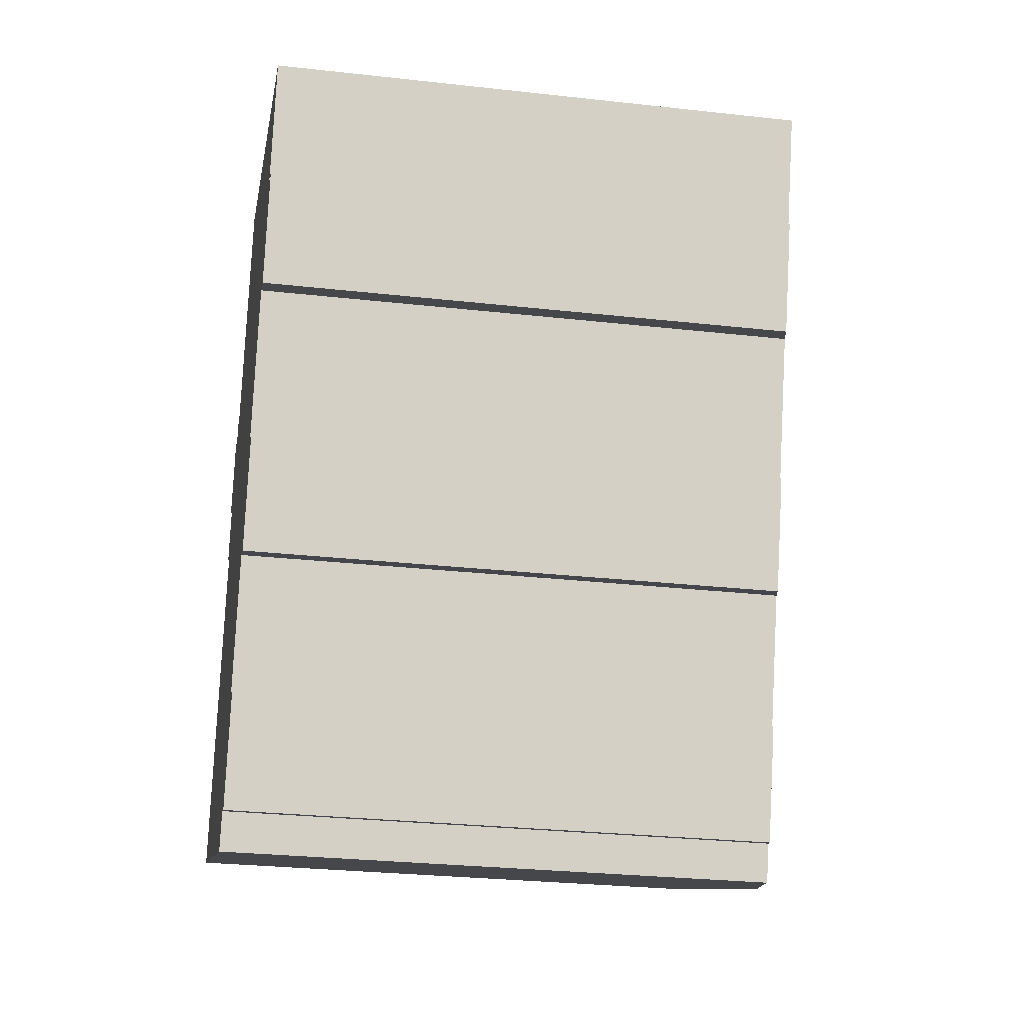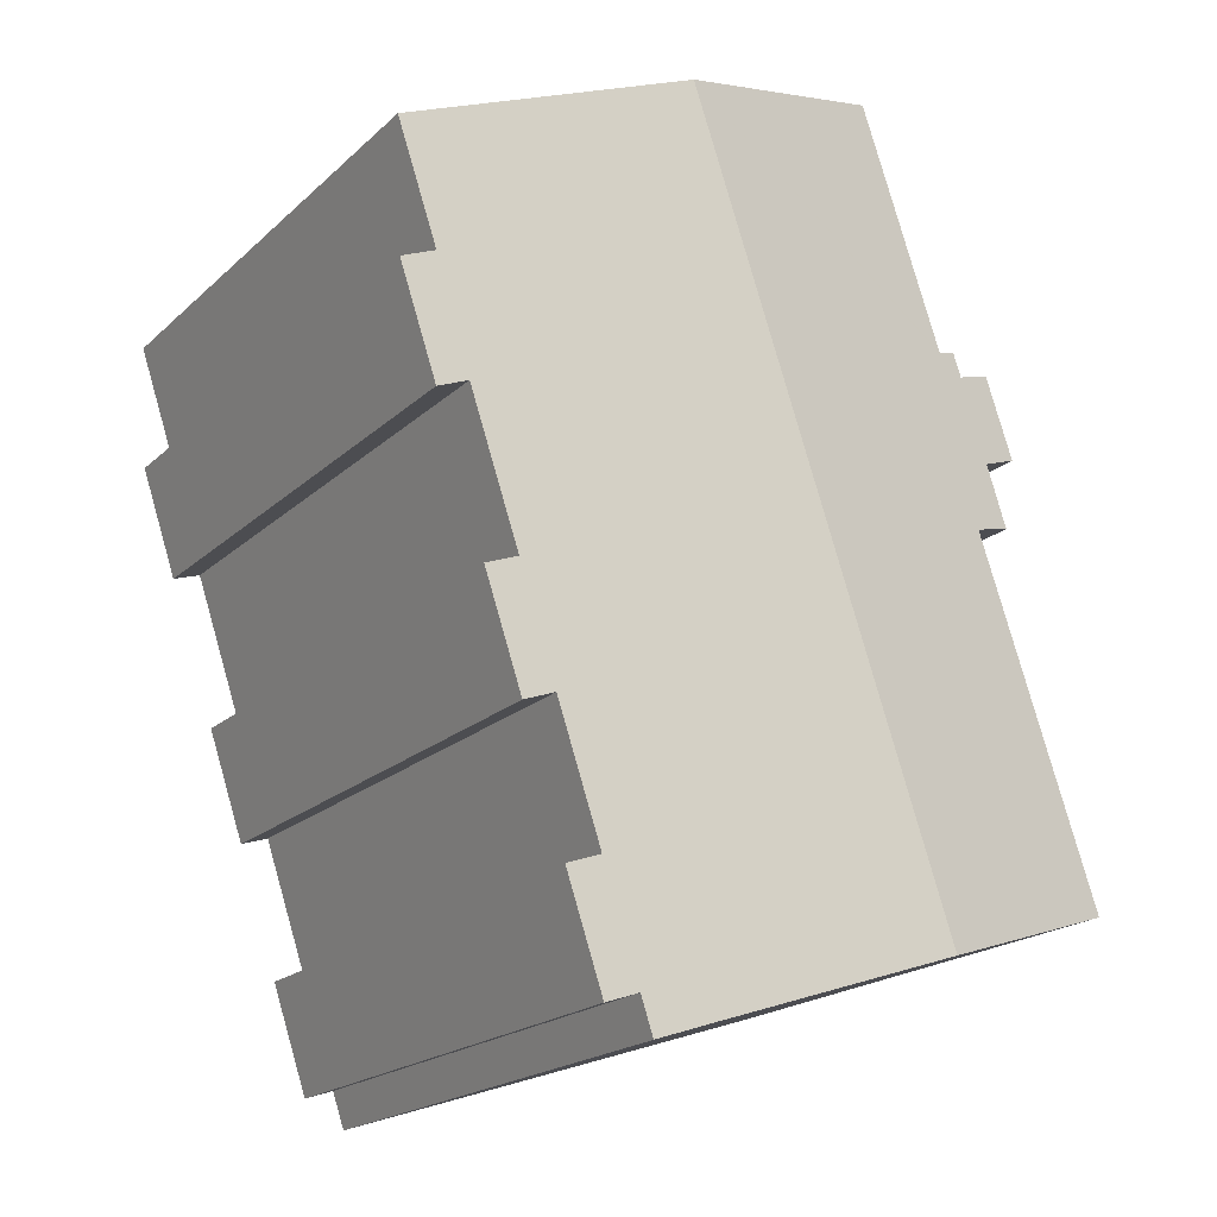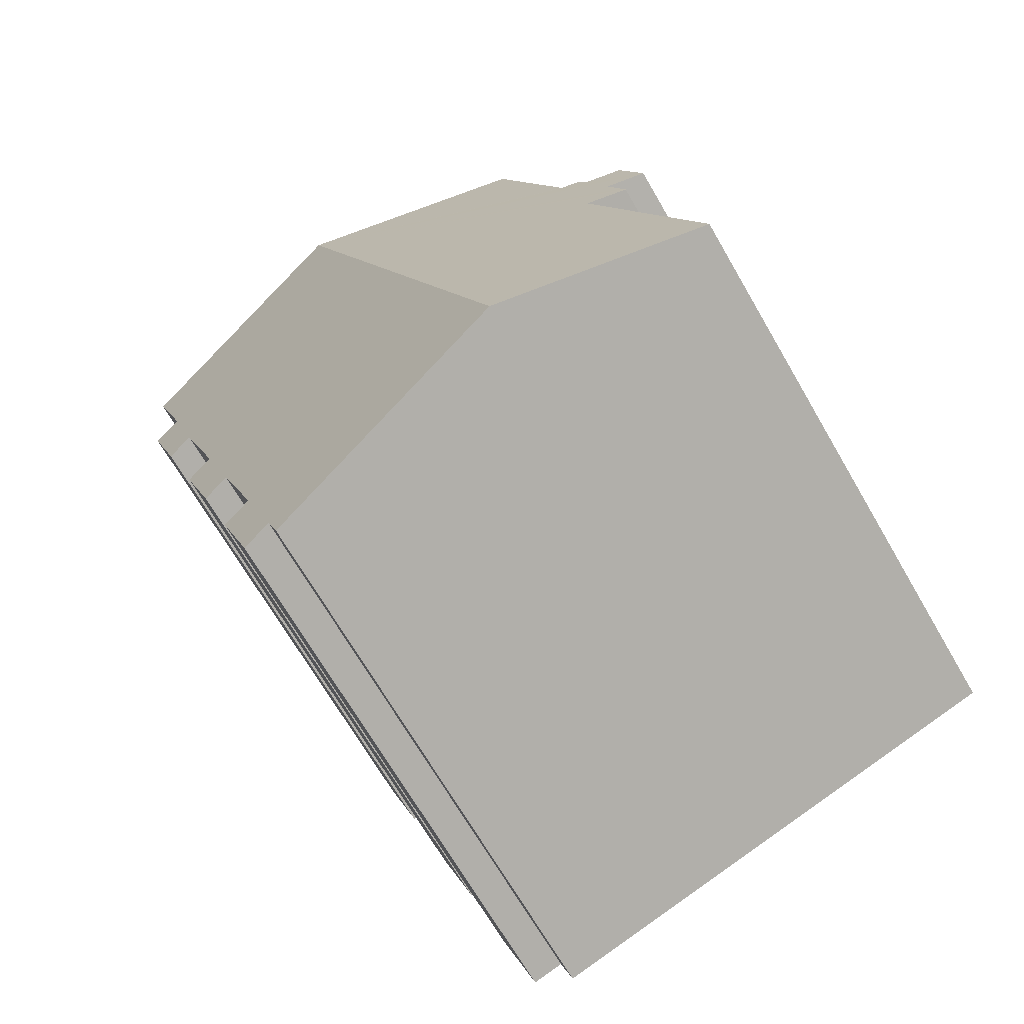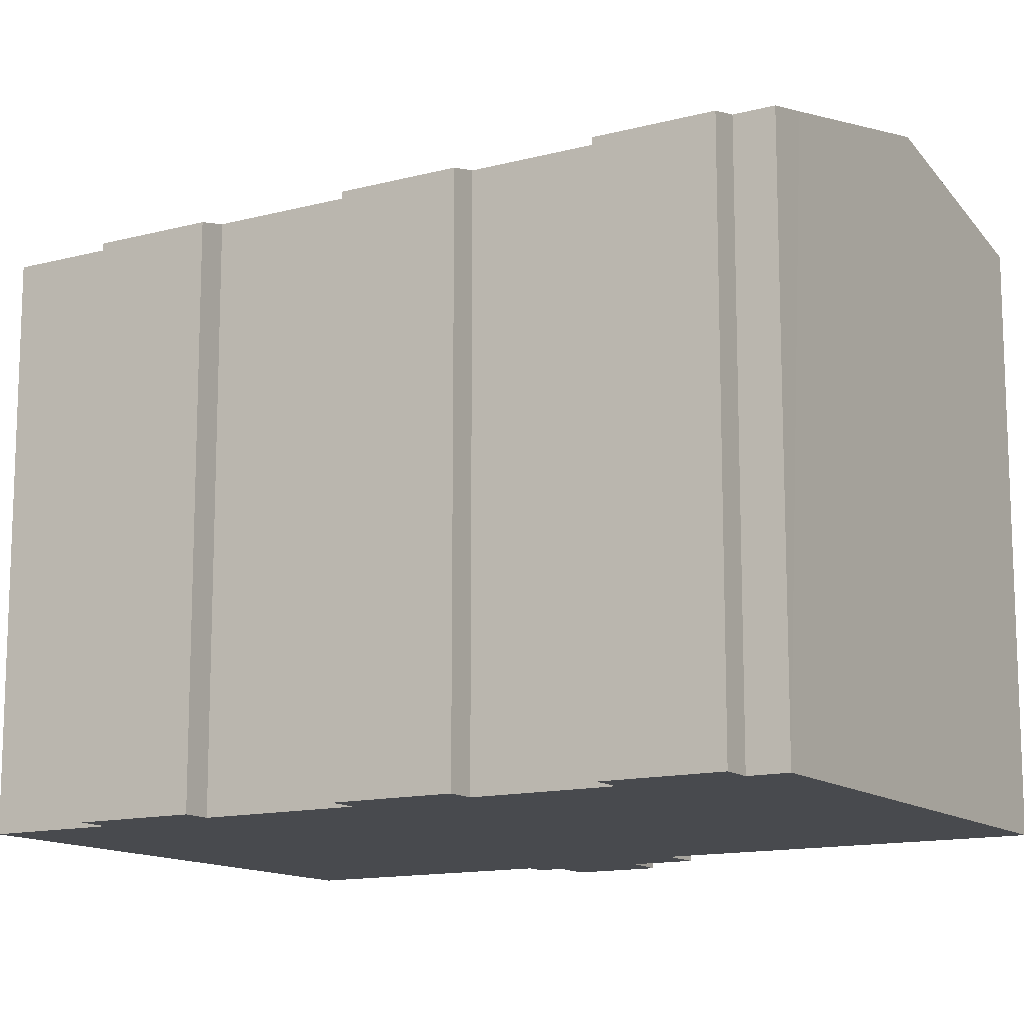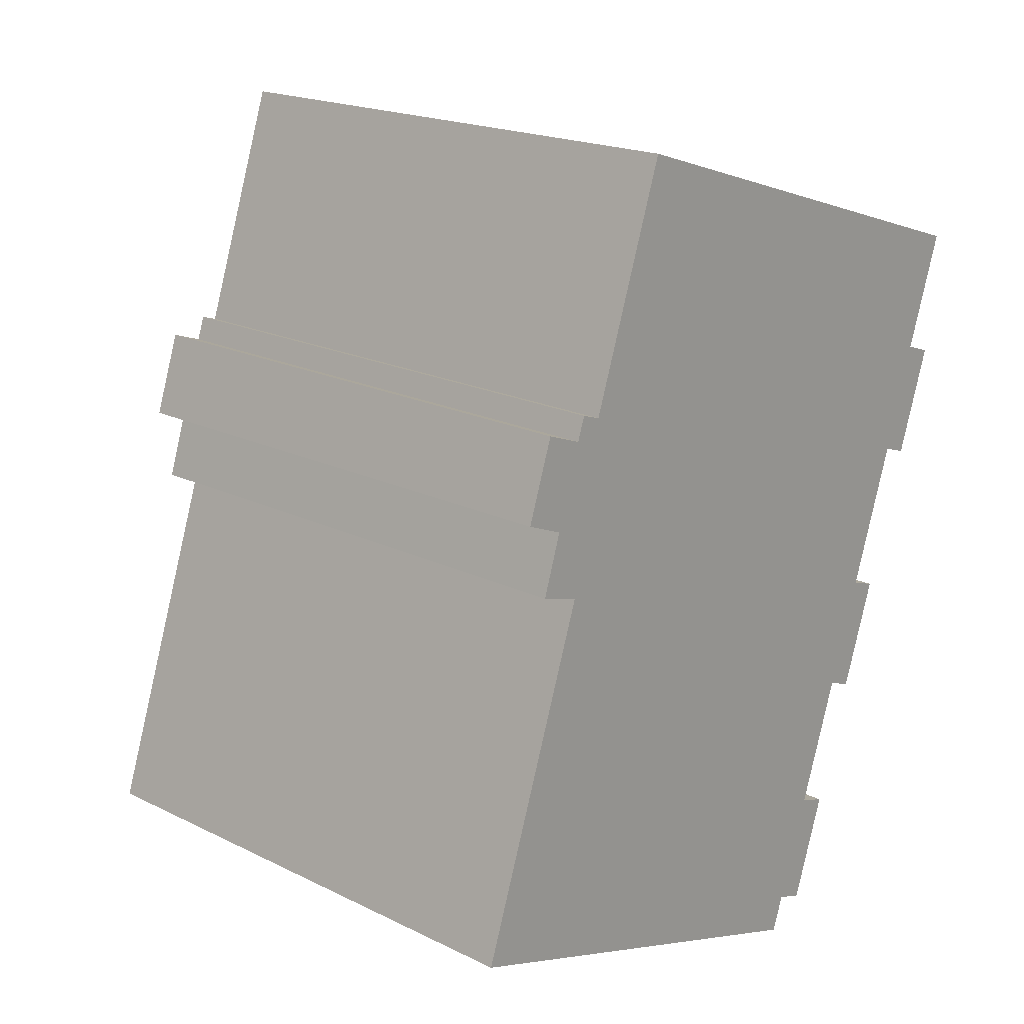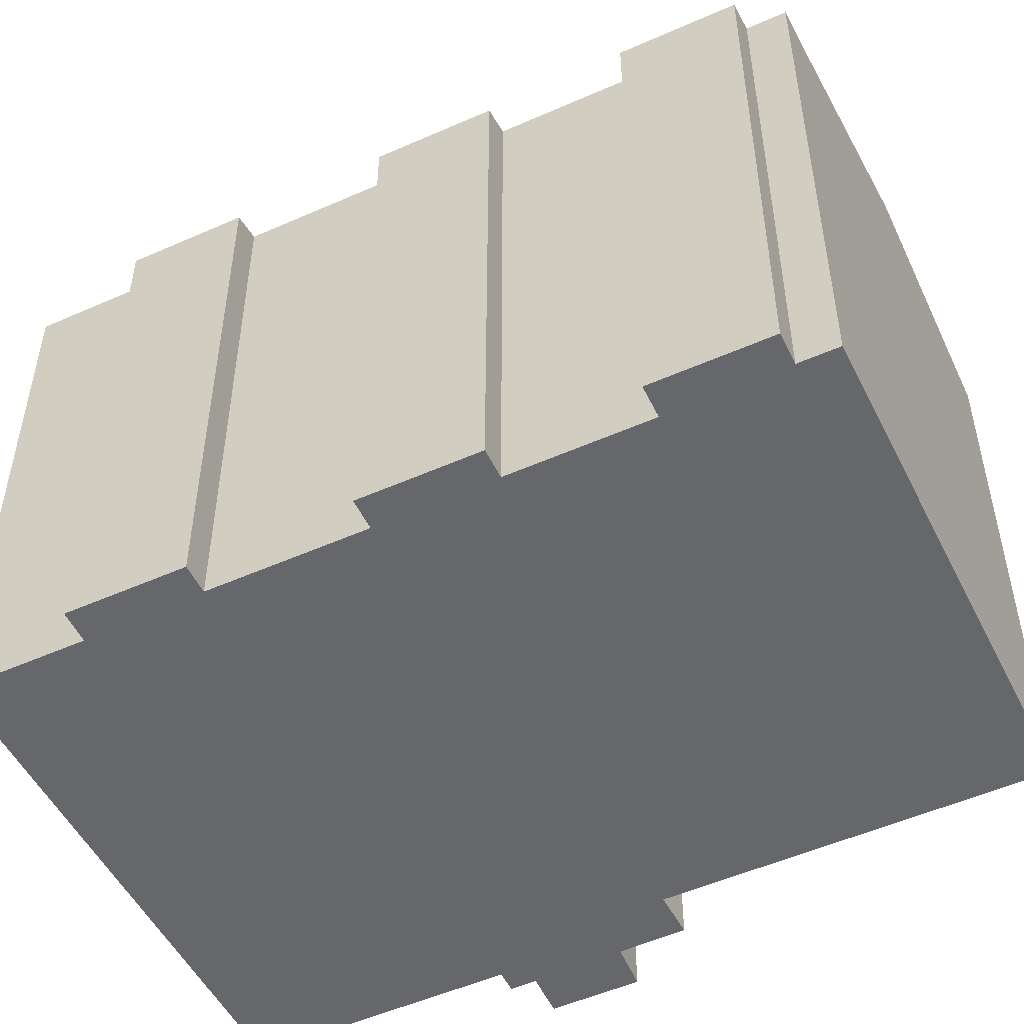
<metadata>
{"format":"obj","ext":"obj","renderer":"f3d","projection":"perspective","resolution":1024,"background":"white","views":[{"elev":-28.6,"azim":80.5,"up":"+Z"},{"elev":-19.8,"azim":147.9,"up":"+Z"},{"elev":-69.5,"azim":-149.8,"up":"+Z"},{"elev":-13.3,"azim":139.7,"up":"+Y"},{"elev":19.3,"azim":-47.4,"up":"+Z"},{"elev":-52.1,"azim":134.3,"up":"+Y"}]}
</metadata>
<code>
v  10.21 13.35 -3.374
v  11.57 13.09 -2.853
v  11.28 13.09 -3.734
v  6.92 14.15 -2.286
v  13.17 12.91 -0.486
v  12.29 12.91 -3.095
v  4.991 14.62 -1.649
v  12.44 13.09 -0.239
v  11.12 14.62 16.51
v  13.5 13.09 2.868
v  14.38 13.09 5.534
v  14.89 12.92 4.786
v  15.07 12.92 5.299
v  15.56 13.09 9.034
v  16.39 13.11 11.69
v  17.12 12.93 11.44
v  17.21 13.11 14.12
v  17.35 13.11 14.52
v  16.23 12.93 8.81
v  14.17 12.92 2.64
v  1.975 12.91 12.51
v  2.915 13.14 12.16
v  1.318 12.91 10.56
v  3.107 13.14 12.73
v  3.602 13.26 12.56
v  0 13.4 8.208e-16
v  2.847 13.41 8.39
v  1.823 13.16 8.701
v  1.87 13.16 8.846
v  1.959 13.16 9.12
v  2.297 13.15 10.17
v  5.546 13.27 18.3
v  6.92 13.6 17.86
v  1.823 -5.328e-16 8.701
v  1.87 -5.417e-16 8.846
v  1.959 -5.584e-16 9.12
v  2.297 -6.227e-16 10.17
v  1.318 -6.467e-16 10.56
v  1.975 -7.66e-16 12.51
v  2.915 -7.448e-16 12.16
v  3.107 -7.795e-16 12.73
v  5.546 -1.12e-15 18.3
v  3.602 -7.693e-16 12.56
v  2.847 -5.137e-16 8.39
v  0 0 0
v  15.56 -5.532e-16 9.034
v  16.23 -5.395e-16 8.81
v  13.5 -1.756e-16 2.868
v  14.17 -1.617e-16 2.64
v  11.57 1.747e-16 -2.853
v  12.29 1.895e-16 -3.095
v  11.28 2.286e-16 -3.734
v  4.991 1.01e-16 -1.649
v  10.21 2.066e-16 -3.374
v  6.92 1.4e-16 -2.286
v  11.12 -1.011e-15 16.51
v  17.35 -8.892e-16 14.52
v  6.92 -1.093e-15 17.86
v  16.39 -7.159e-16 11.69
v  17.12 -7.007e-16 11.44
v  14.38 -3.389e-16 5.534
v  15.07 -3.245e-16 5.299
v  12.44 1.463e-17 -0.239
v  13.17 2.976e-17 -0.486
v  17.21 -8.647e-16 14.12
v  14.89 -2.931e-16 4.786
g defaultobject
f 1 2 3
f 2 1 4
f 2 5 6
f 5 2 4
f 5 4 7
f 5 7 8
f 8 7 9
f 8 9 10
f 10 9 11
f 10 11 12
f 12 11 13
f 11 9 14
f 14 9 15
f 14 15 16
f 15 9 17
f 17 9 18
f 16 19 14
f 12 20 10
f 21 22 23
f 24 25 22
f 26 9 7
f 9 26 27
f 9 27 28
f 9 28 29
f 9 29 30
f 9 30 31
f 9 31 23
f 9 23 22
f 9 22 25
f 9 25 32
f 9 32 33
f 34 29 28
f 29 34 30
f 30 34 31
f 31 34 35
f 31 35 36
f 31 36 37
f 38 21 23
f 21 38 39
f 40 24 22
f 24 40 41
f 25 42 32
f 42 25 43
f 26 44 27
f 44 26 45
f 37 23 31
f 23 37 38
f 19 46 14
f 46 19 47
f 20 48 10
f 48 20 49
f 6 50 2
f 50 6 51
f 52 1 3
f 1 52 4
f 4 52 7
f 7 52 26
f 26 52 45
f 45 52 53
f 53 52 54
f 53 54 55
f 44 28 27
f 28 44 34
f 21 40 22
f 40 21 39
f 24 43 25
f 43 24 41
f 42 33 32
f 33 42 9
f 9 42 18
f 18 42 56
f 18 56 57
f 56 42 58
f 59 16 15
f 16 59 60
f 61 13 11
f 13 61 62
f 63 5 8
f 5 63 64
f 57 17 18
f 17 57 15
f 15 57 59
f 59 57 65
f 16 47 19
f 47 16 60
f 14 61 11
f 61 14 46
f 62 12 13
f 12 62 20
f 20 62 49
f 49 62 66
f 10 63 8
f 63 10 48
f 5 51 6
f 51 5 64
f 50 3 2
f 3 50 52
f 50 54 52
f 64 50 51
f 35 34 44
f 53 44 45
f 44 53 55
f 44 55 54
f 44 54 50
f 44 50 63
f 63 50 64
f 44 63 48
f 60 46 47
f 66 48 49
f 48 66 44
f 44 66 35
f 35 66 36
f 36 66 62
f 36 62 61
f 36 61 37
f 37 61 46
f 37 46 38
f 38 46 40
f 40 46 43
f 43 46 42
f 42 46 59
f 59 46 60
f 42 59 65
f 42 65 57
f 42 57 58
f 58 57 56
f 41 40 43
f 39 38 40

</code>
